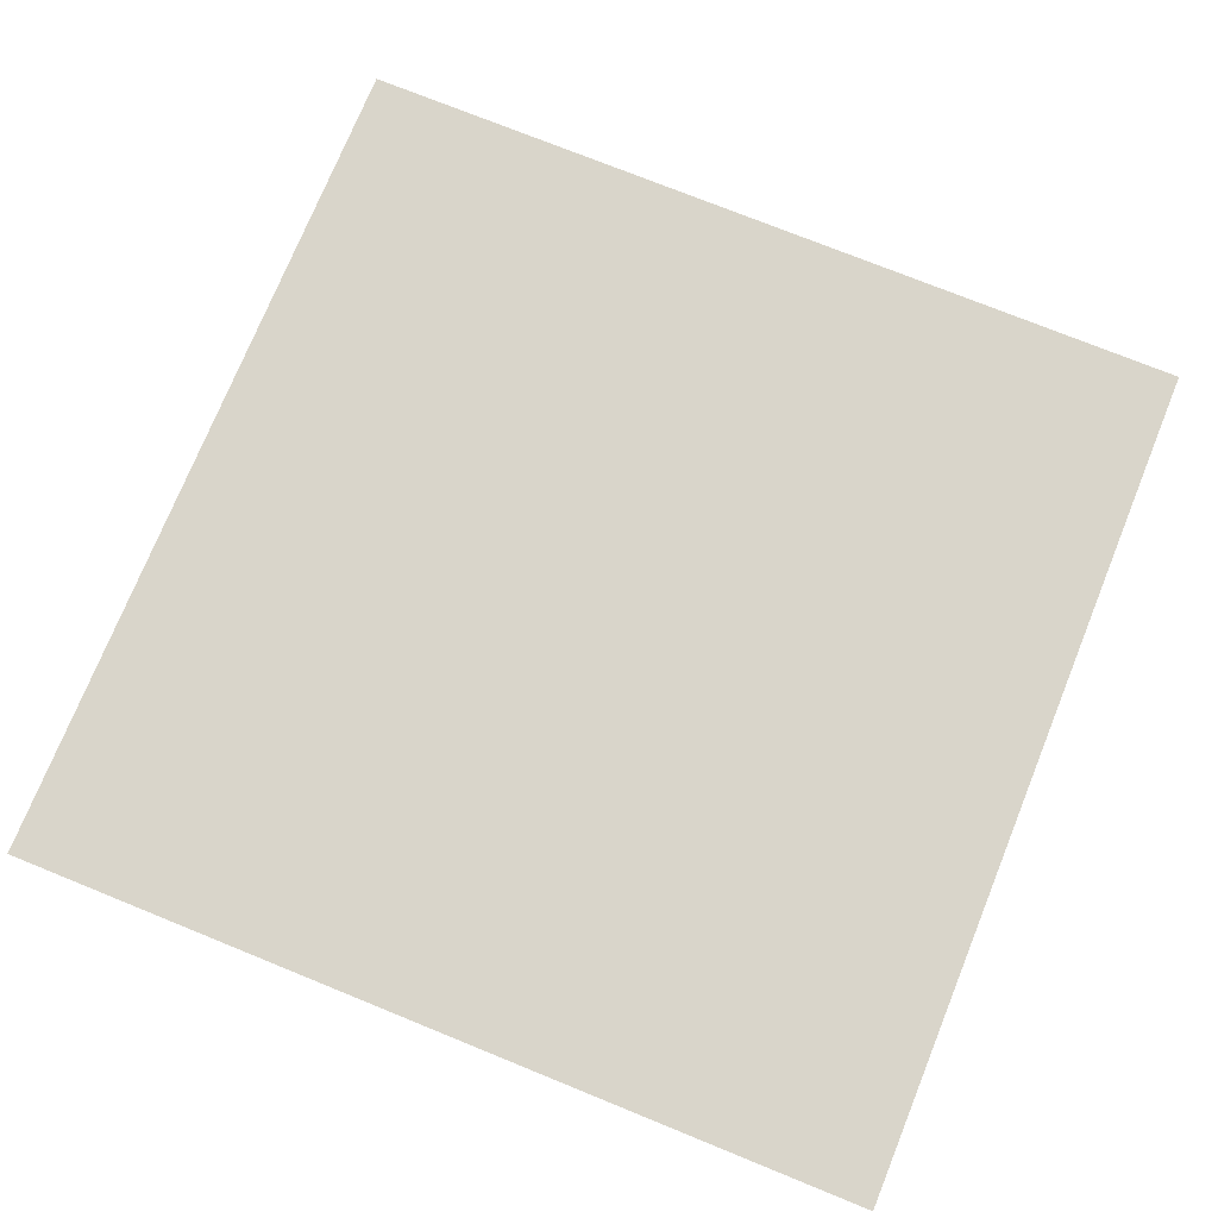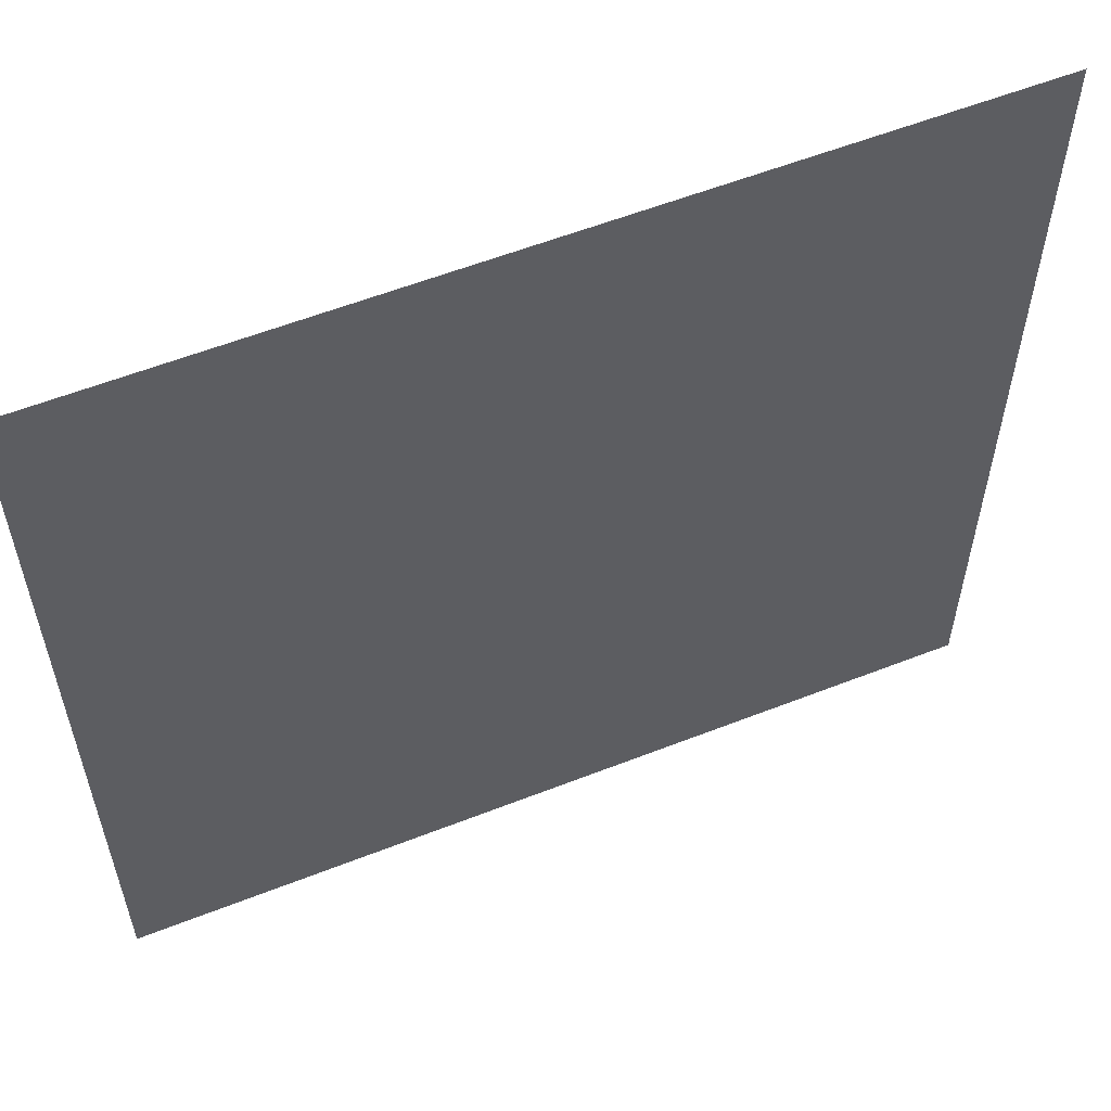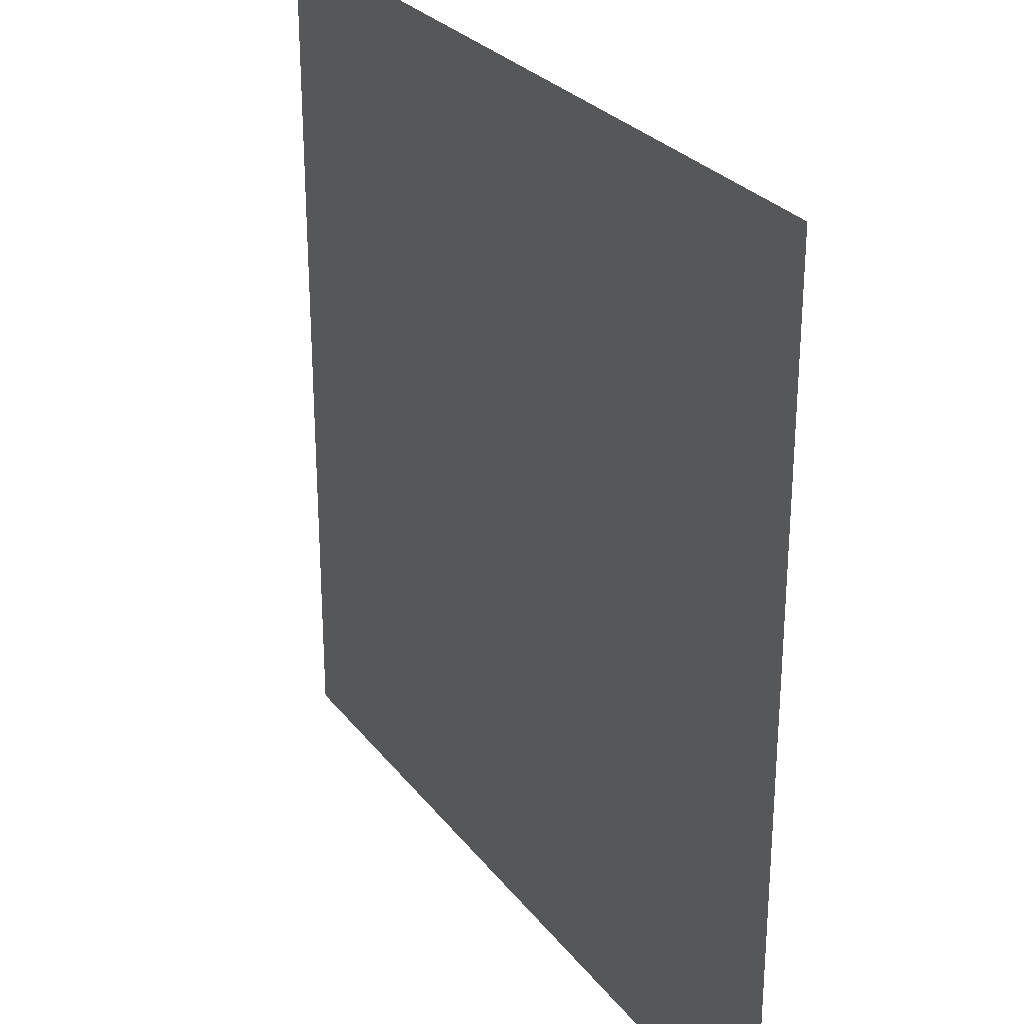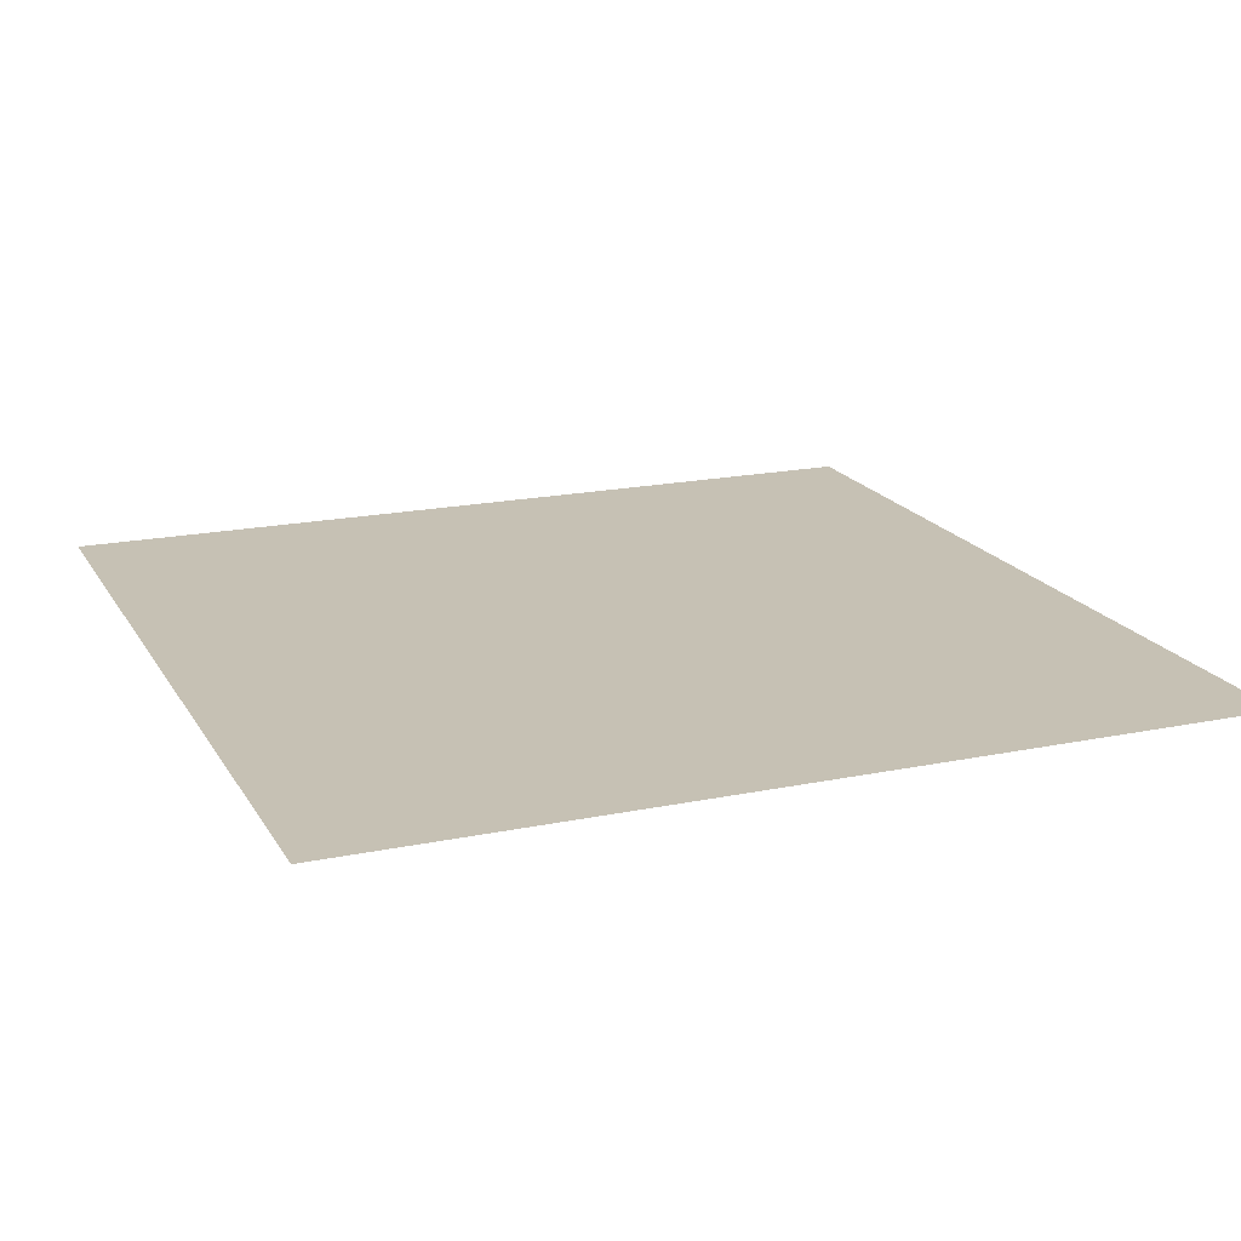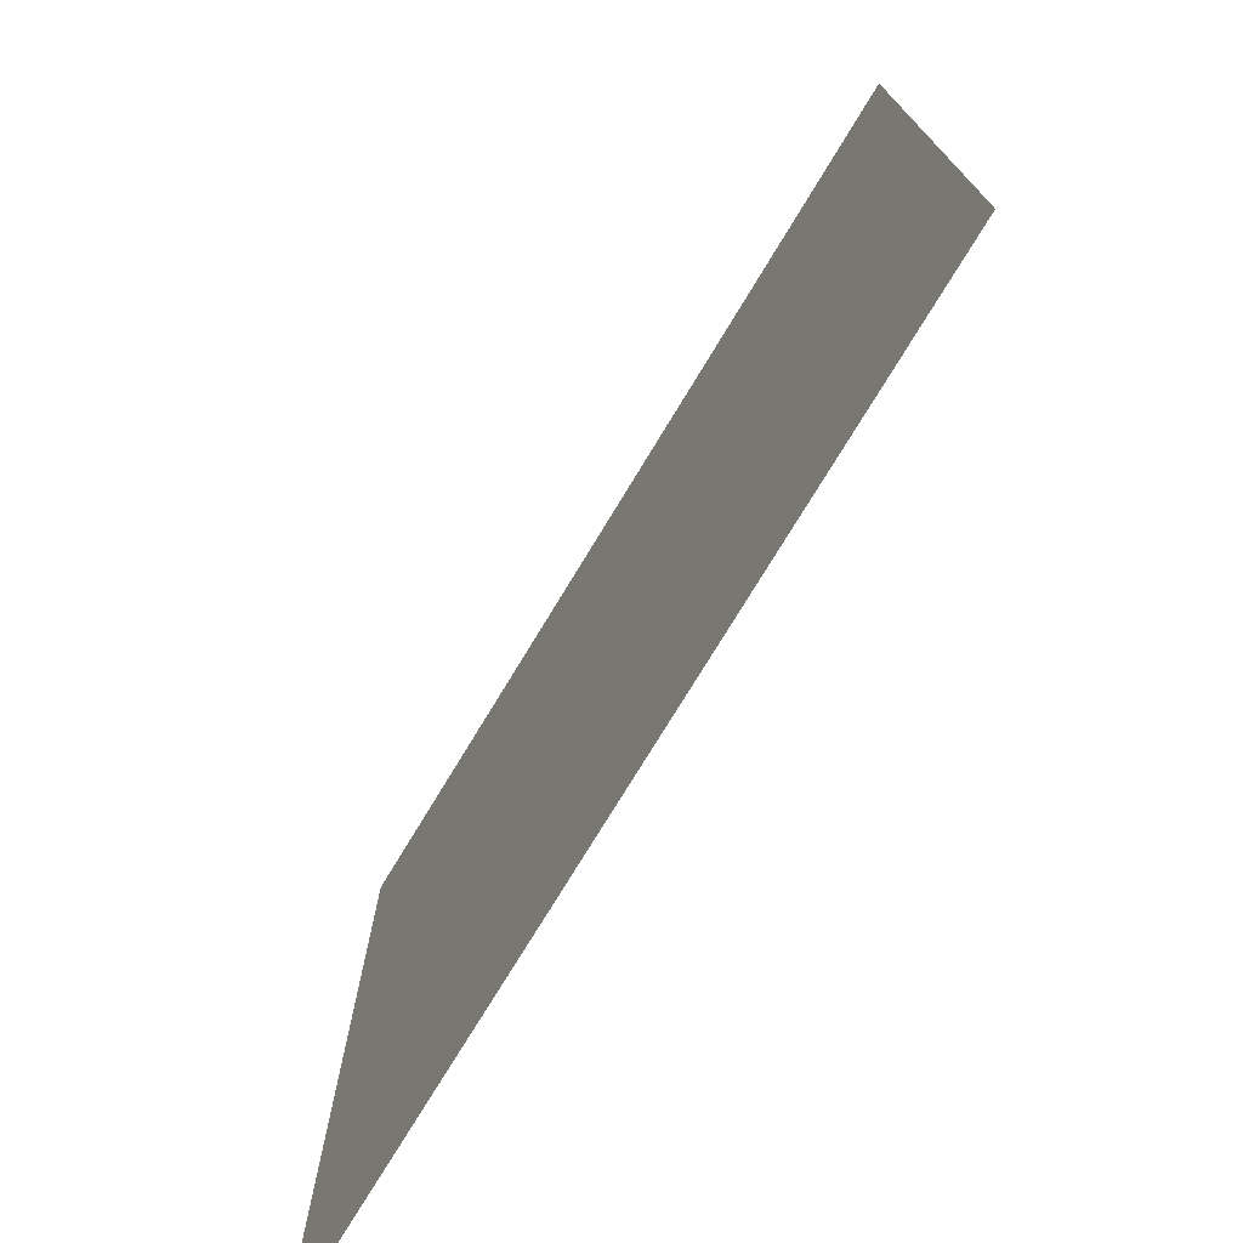
<metadata>
{"format":"obj","ext":"obj","renderer":"f3d","projection":"perspective","resolution":1024,"background":"white","views":[{"elev":74.5,"azim":-67.9,"up":"+Z"},{"elev":58.0,"azim":-22.1,"up":"+Y"},{"elev":27.6,"azim":60.6,"up":"+Y"},{"elev":18.5,"azim":68.2,"up":"+Z"},{"elev":-75.2,"azim":-121.2,"up":"+Y"}]}
</metadata>
<code>
g default
v -0.5 -0.5 0
v 0.5 -0.5 0
v -0.5 0.5 0
v 0.5 0.5 0
v -0.1667 0.5 0
v 0.1667 0.5 0
v 0.5 -0.1667 0
v 0.5 0.1667 0
v -0.5 -0.1667 0
v -0.5 0.1667 0
v -0.1667 -0.5 0
v 0.1667 -0.5 0
v 0.1667 -0.1667 0
v 0.1667 0.1667 0
v -0.1667 -0.1667 0
v -0.1667 0.1667 0
g pPlane1
f 1 11 9
f 9 11 15
f 6 14 4
f 4 14 8
f 7 13 2
f 2 13 12
f 8 14 7
f 7 14 13
f 5 16 6
f 6 16 14
f 13 15 12
f 12 15 11
f 14 16 13
f 13 16 15
f 10 16 3
f 3 16 5
f 9 15 10
f 10 15 16

</code>
